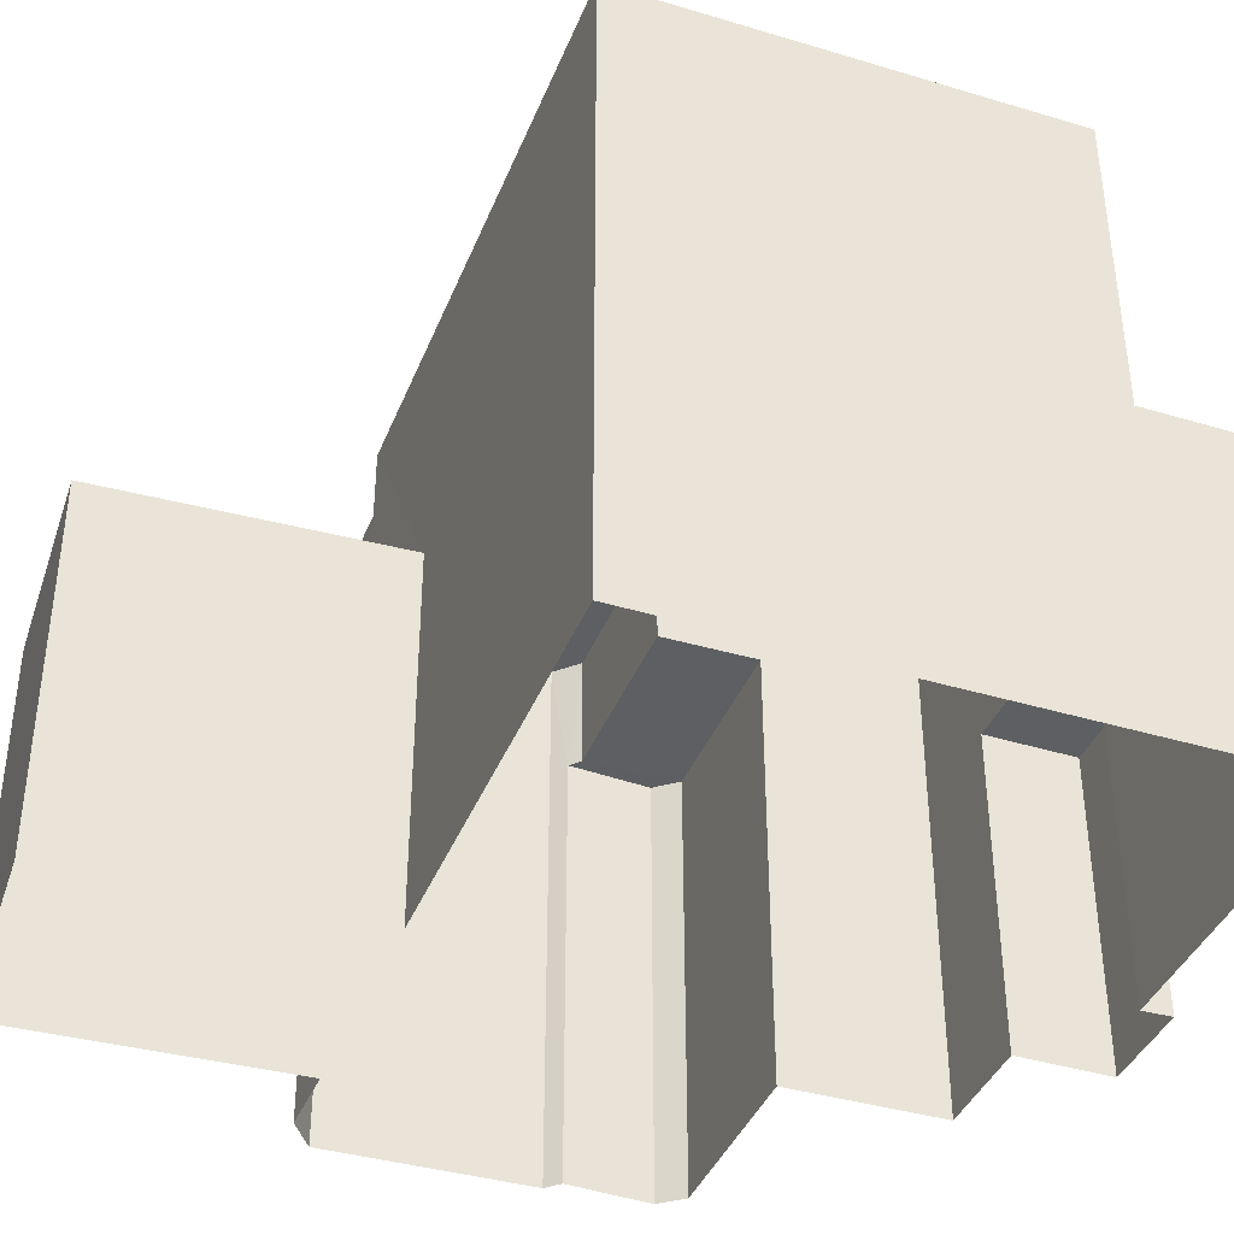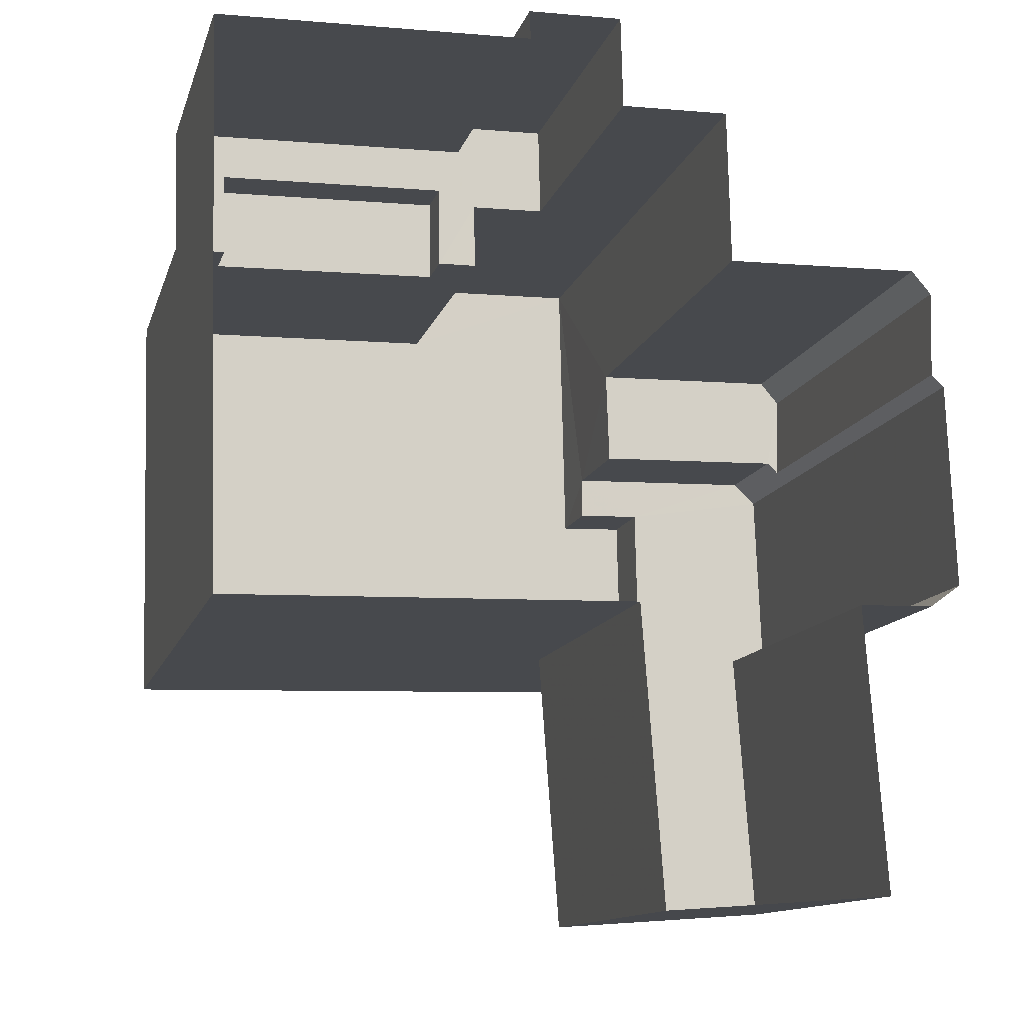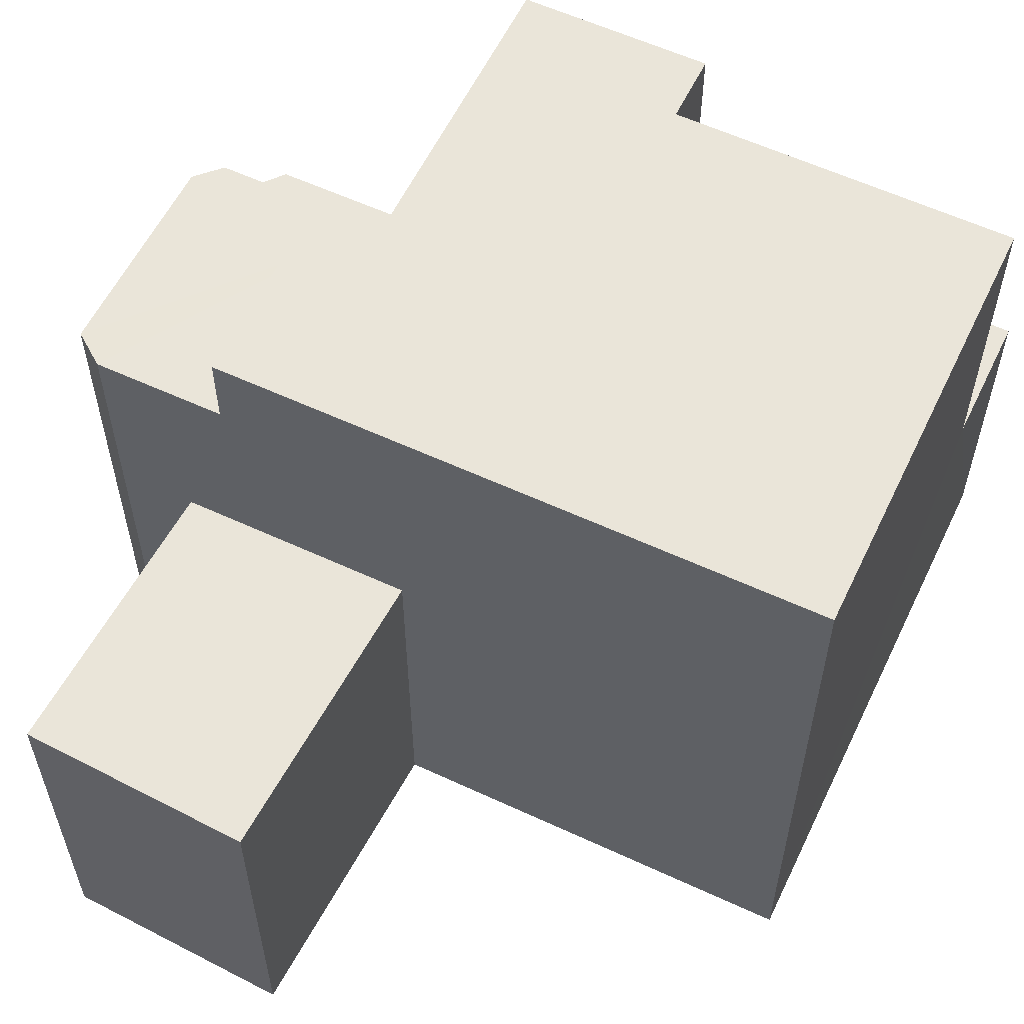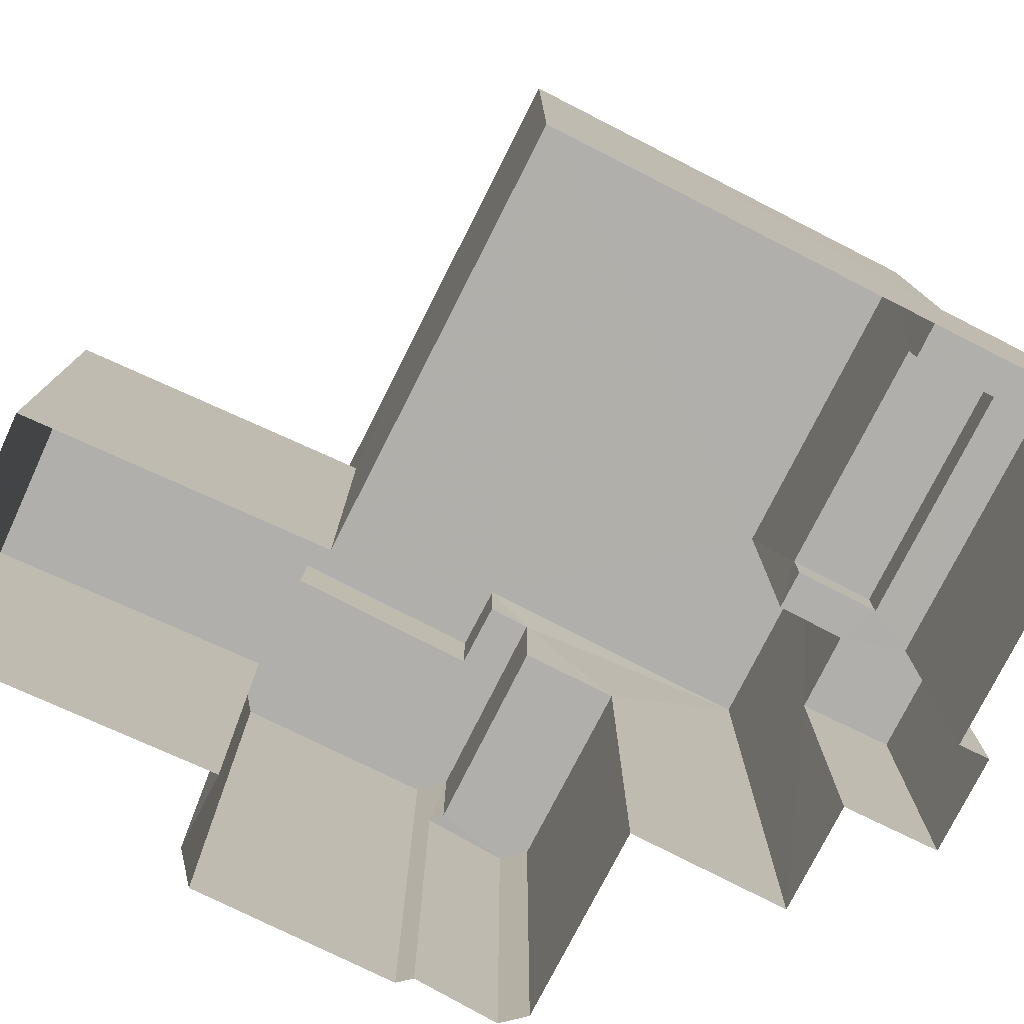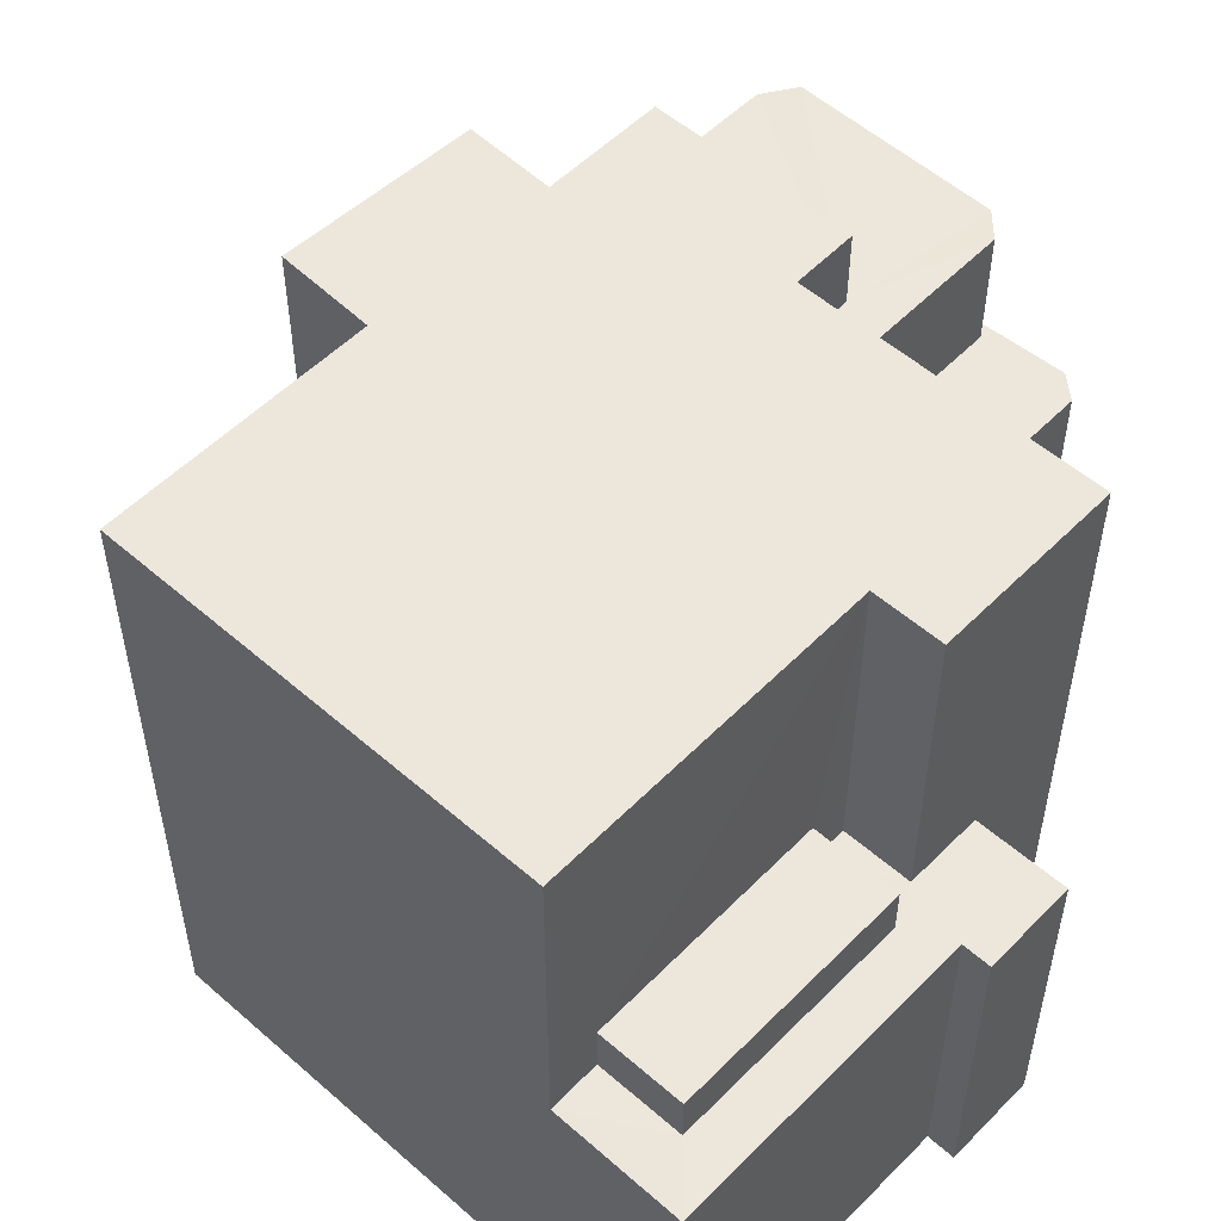
<metadata>
{"format":"obj","ext":"obj","renderer":"f3d","projection":"perspective","resolution":1024,"background":"white","views":[{"elev":-39.7,"azim":68.0,"up":"+Z"},{"elev":-12.5,"azim":165.6,"up":"+Y"},{"elev":58.5,"azim":24.0,"up":"+Z"},{"elev":-78.1,"azim":61.5,"up":"+Z"},{"elev":53.5,"azim":131.5,"up":"+Z"}]}
</metadata>
<code>
v -3.718e+05 -1.045e+05 29.75
v -3.718e+05 -1.045e+05 29.75
v -3.718e+05 -1.045e+05 29.75
v -3.718e+05 -1.045e+05 29.75
v -3.718e+05 -1.045e+05 29.75
v -3.718e+05 -1.045e+05 29.75
v -3.718e+05 -1.045e+05 29.75
v -3.718e+05 -1.045e+05 29.75
v -3.718e+05 -1.045e+05 29.75
v -3.718e+05 -1.045e+05 29.75
v -3.718e+05 -1.045e+05 29.75
v -3.718e+05 -1.045e+05 29.75
v -3.718e+05 -1.045e+05 29.75
v -3.718e+05 -1.045e+05 29.75
v -3.718e+05 -1.045e+05 29.75
v -3.718e+05 -1.045e+05 29.75
v -3.718e+05 -1.045e+05 29.75
v -3.718e+05 -1.045e+05 29.75
v -3.718e+05 -1.045e+05 45.36
v -3.718e+05 -1.045e+05 45.36
v -3.718e+05 -1.045e+05 45.36
v -3.718e+05 -1.045e+05 45.36
v -3.718e+05 -1.045e+05 45.36
v -3.718e+05 -1.045e+05 45.36
v -3.718e+05 -1.045e+05 45.36
v -3.718e+05 -1.045e+05 45.36
v -3.718e+05 -1.045e+05 43.53
v -3.718e+05 -1.045e+05 43.53
v -3.718e+05 -1.045e+05 43.53
v -3.718e+05 -1.045e+05 43.53
v -3.718e+05 -1.045e+05 43.53
v -3.718e+05 -1.045e+05 43.53
v -3.718e+05 -1.045e+05 43.53
v -3.718e+05 -1.045e+05 43.53
v -3.718e+05 -1.045e+05 38.86
v -3.718e+05 -1.045e+05 38.86
v -3.718e+05 -1.045e+05 38.86
v -3.718e+05 -1.045e+05 38.86
v -3.718e+05 -1.045e+05 37.66
v -3.718e+05 -1.045e+05 37.66
v -3.718e+05 -1.045e+05 37.66
v -3.718e+05 -1.045e+05 37.66
v -3.718e+05 -1.045e+05 37.66
v -3.718e+05 -1.045e+05 37.66
v -3.718e+05 -1.045e+05 37.66
v -3.718e+05 -1.045e+05 37.66
v -3.718e+05 -1.045e+05 37.66
v -3.718e+05 -1.045e+05 37.66
v -3.718e+05 -1.045e+05 37.66
v -3.718e+05 -1.045e+05 37.66
v -3.718e+05 -1.045e+05 40.63
v -3.718e+05 -1.045e+05 40.63
v -3.718e+05 -1.045e+05 40.63
v -3.718e+05 -1.045e+05 40.63
v -3.718e+05 -1.045e+05 40.63
v -3.718e+05 -1.045e+05 40.63
v -3.718e+05 -1.045e+05 38.94
v -3.718e+05 -1.045e+05 38.94
v -3.718e+05 -1.045e+05 38.94
v -3.718e+05 -1.045e+05 38.94
f 1 2 3
f 4 5 3
f 6 7 8
f 9 10 11
f 10 12 11
f 13 2 12
f 14 13 15
f 4 3 13
f 6 8 15
f 10 16 6
f 10 17 16
f 18 17 10
f 3 2 13
f 10 15 12
f 15 13 12
f 10 6 15
f 19 20 21
f 22 21 23
f 24 25 26
f 21 20 24
f 24 26 23
f 21 24 23
f 27 28 29
f 30 27 29
f 28 31 29
f 30 29 32
f 32 29 33
f 33 29 34
f 35 36 37
f 38 35 37
f 39 40 41
f 42 41 40
f 43 44 45
f 46 43 45
f 47 48 49
f 39 49 40
f 46 40 49
f 49 50 43
f 48 50 49
f 43 46 49
f 51 52 53
f 53 54 51
f 55 56 52
f 51 55 52
f 57 58 59
f 60 57 59
f 10 9 58
f 57 10 58
f 34 25 24
f 34 29 25
f 42 40 36
f 35 42 36
f 15 8 52
f 56 15 52
f 22 23 41
f 23 2 41
f 41 1 39
f 41 2 1
f 27 16 17
f 27 30 16
f 55 32 33
f 55 51 32
f 13 14 50
f 14 20 50
f 50 19 43
f 50 20 19
f 12 59 11
f 12 60 59
f 14 56 20
f 24 20 33
f 14 15 56
f 24 33 34
f 33 56 55
f 20 56 33
f 39 1 3
f 49 39 3
f 44 19 21
f 44 43 19
f 38 37 46
f 45 38 46
f 49 3 5
f 47 49 5
f 46 37 36
f 40 46 36
f 58 9 11
f 59 58 11
f 6 53 7
f 6 54 53
f 6 16 54
f 16 30 54
f 54 32 51
f 54 30 32
f 29 26 25
f 29 31 26
f 13 48 4
f 13 50 48
f 35 41 42
f 41 35 22
f 22 35 21
f 44 38 45
f 21 38 44
f 35 38 21
f 53 8 7
f 53 52 8
f 28 17 18
f 28 27 17
f 48 5 4
f 48 47 5
f 2 23 60
f 2 60 12
f 23 26 60
f 18 10 57
f 18 57 28
f 57 31 28
f 26 31 60
f 60 31 57

</code>
